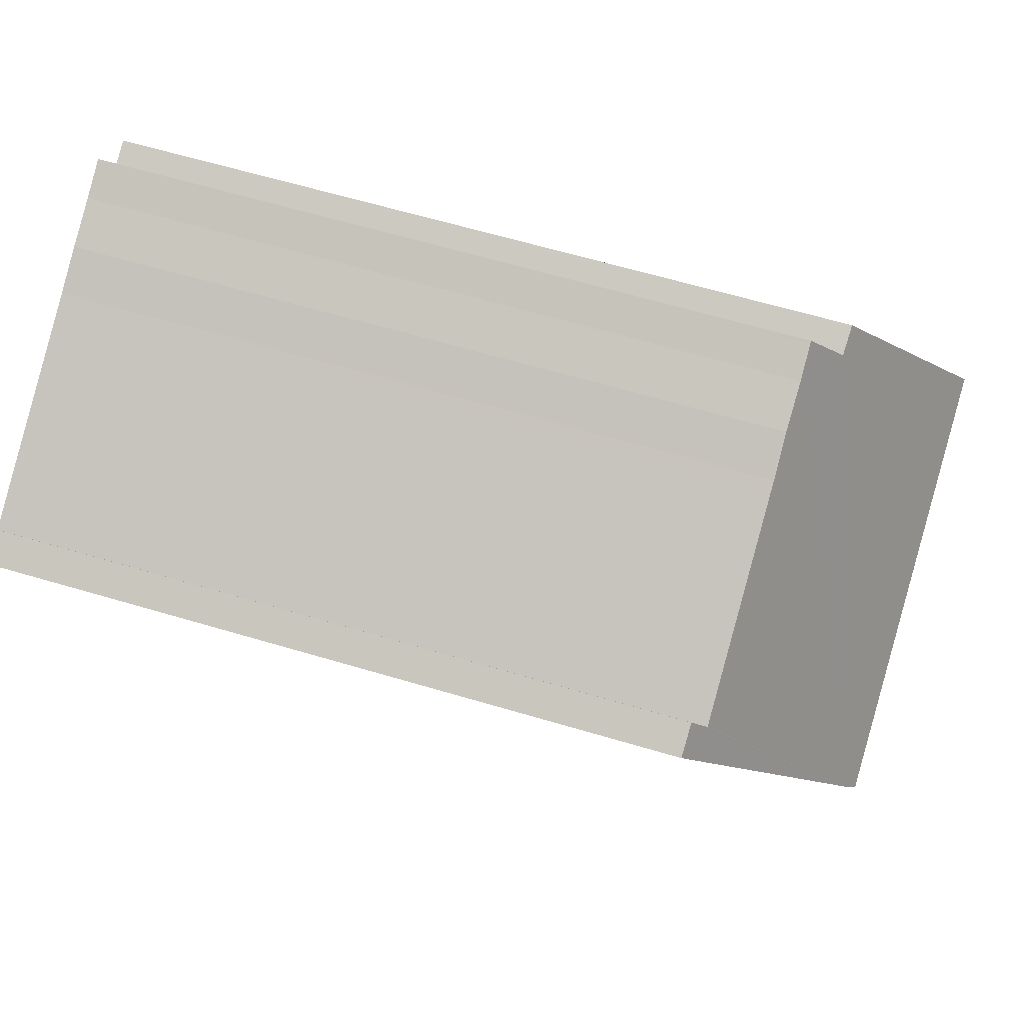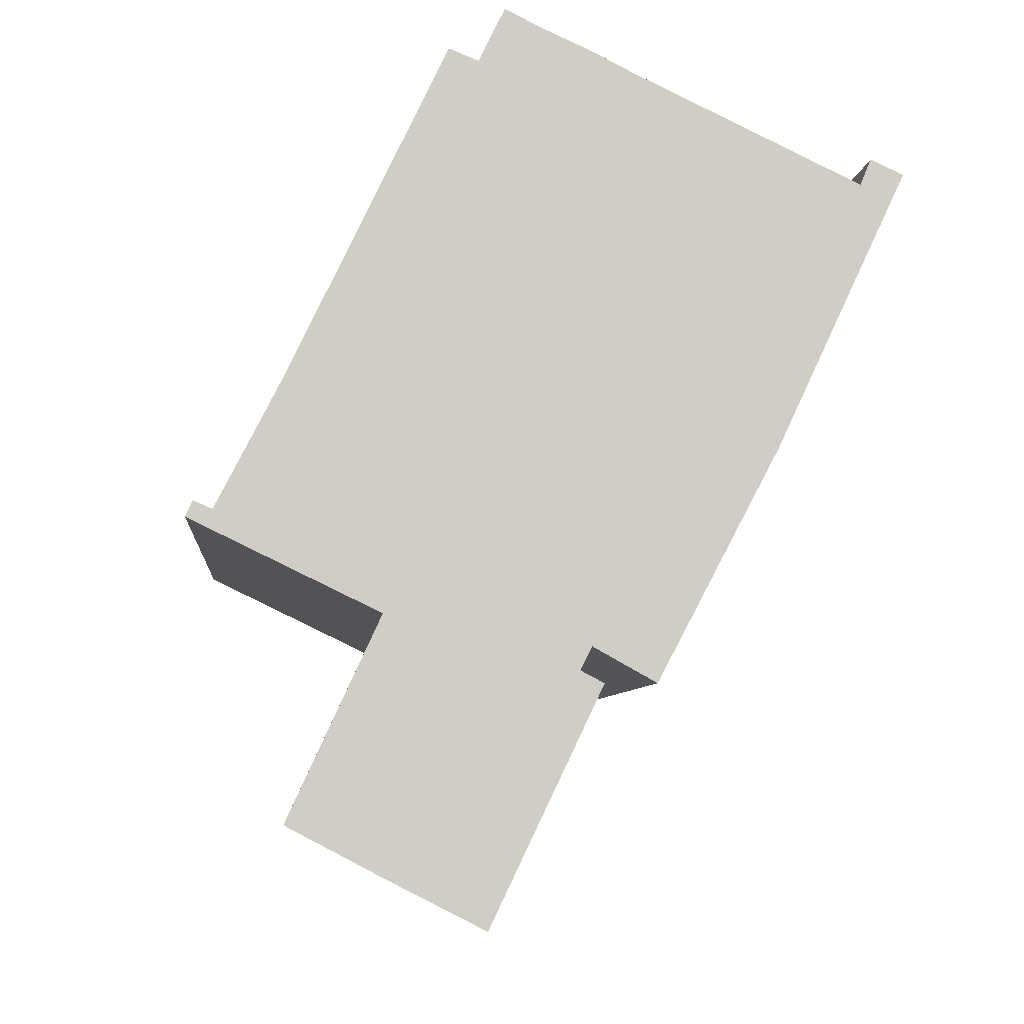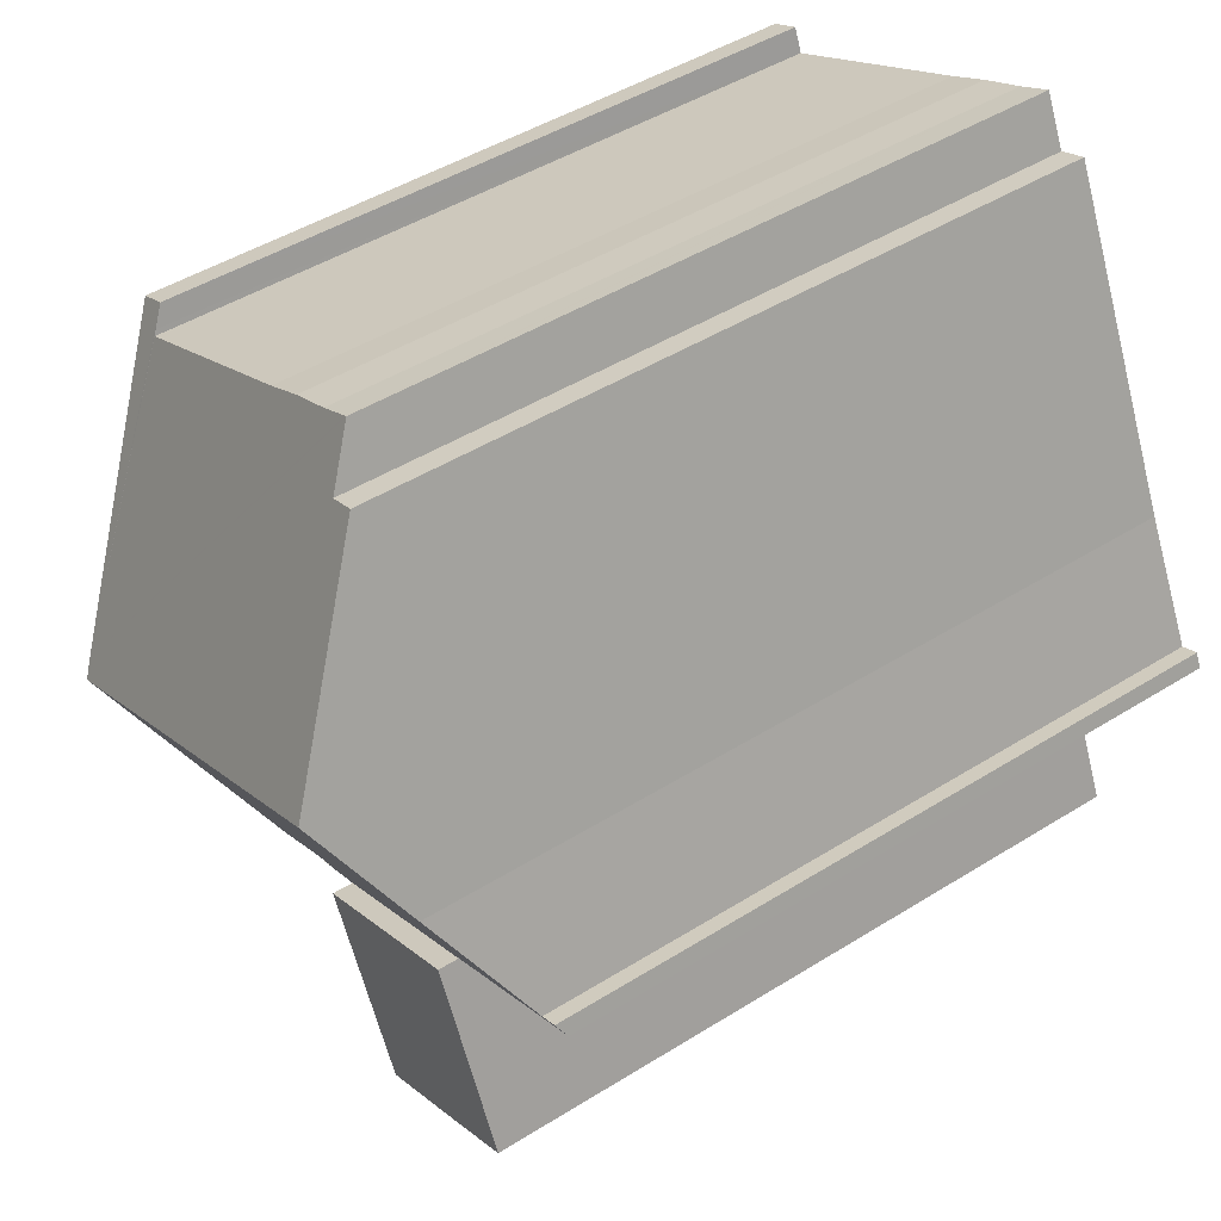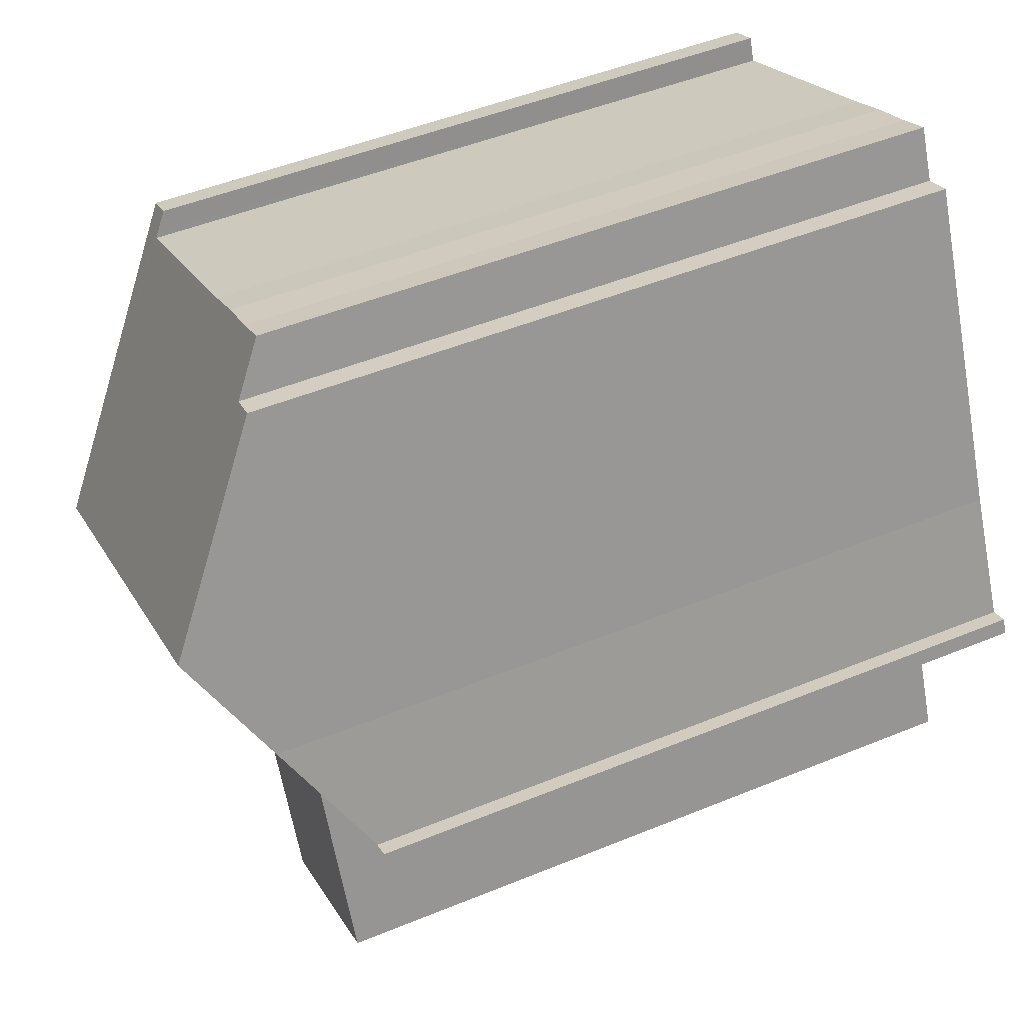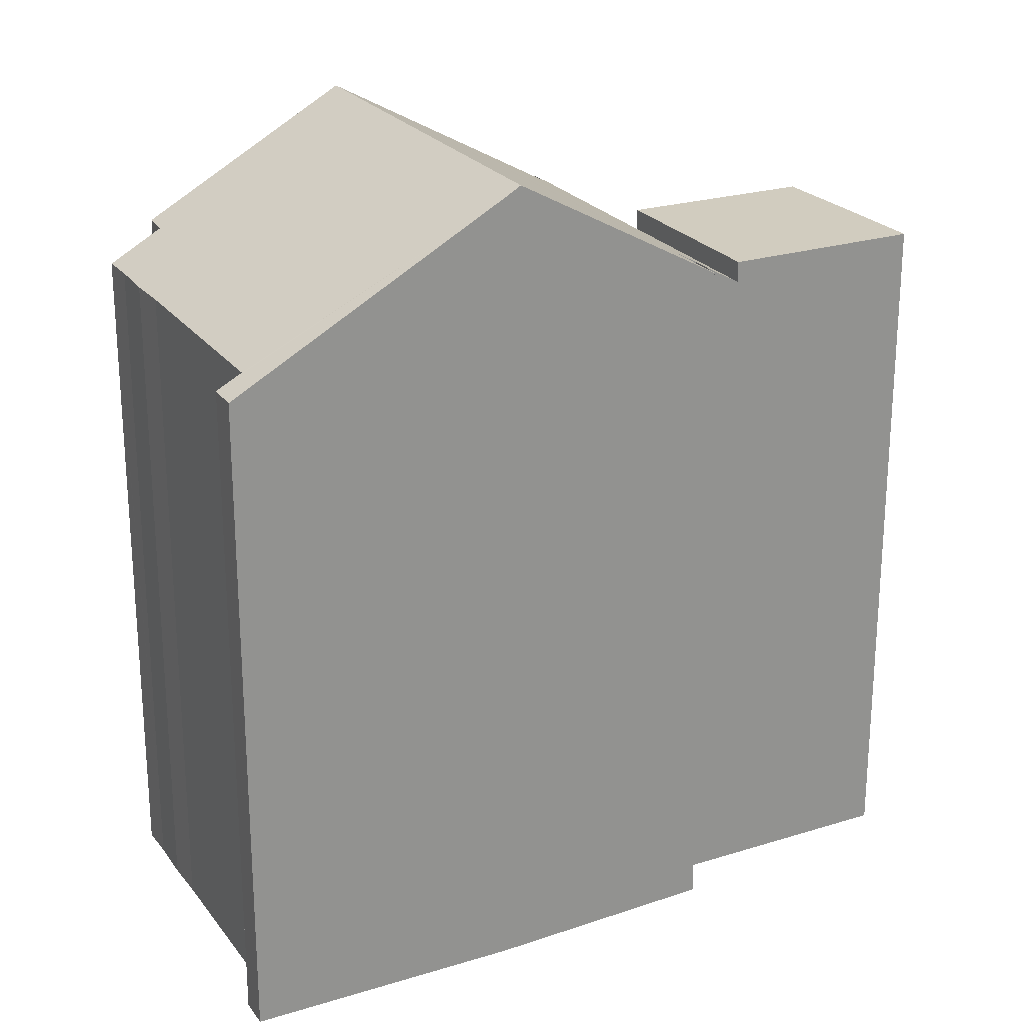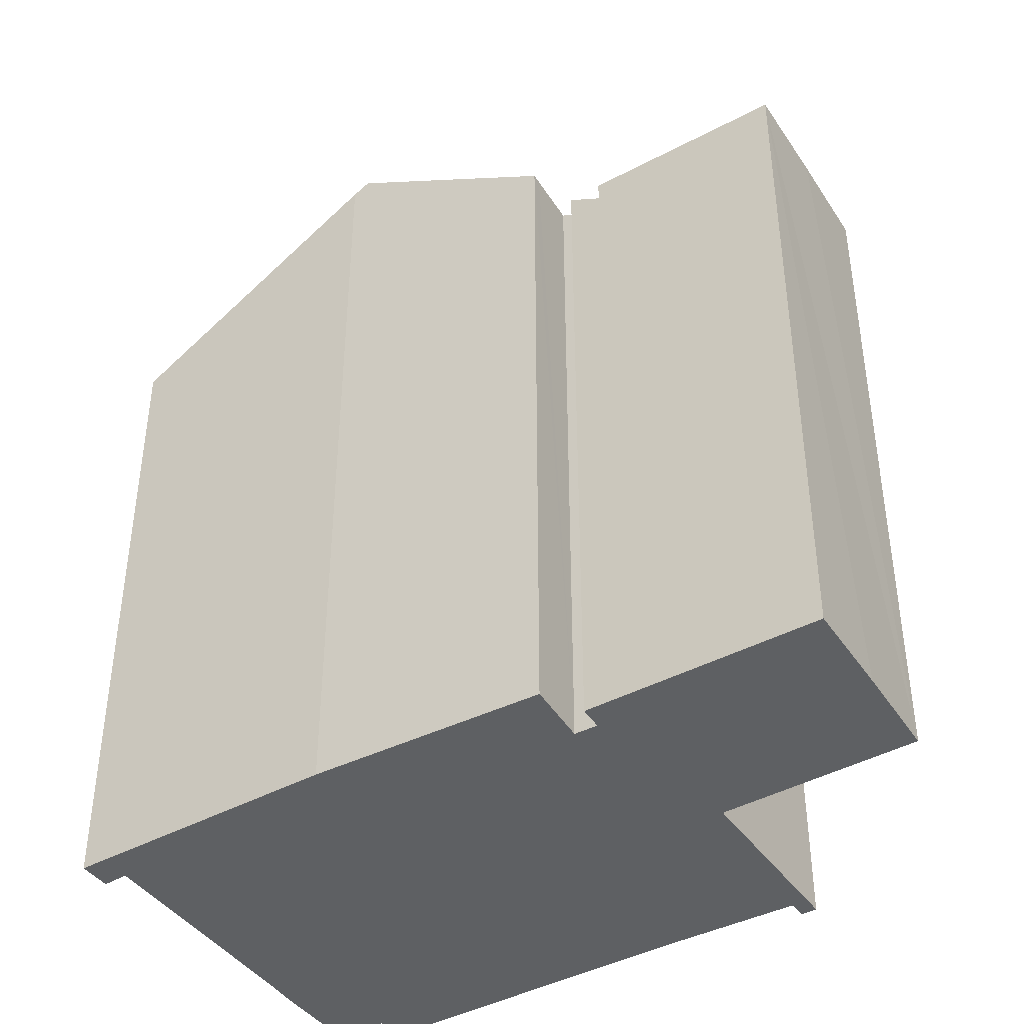
<metadata>
{"format":"obj","ext":"obj","renderer":"f3d","projection":"perspective","resolution":1024,"background":"white","views":[{"elev":62.9,"azim":106.8,"up":"+Z"},{"elev":-6.2,"azim":-4.8,"up":"+Z"},{"elev":46.9,"azim":-125.3,"up":"+Z"},{"elev":49.2,"azim":-114.4,"up":"+Z"},{"elev":24.0,"azim":88.0,"up":"+Y"},{"elev":-42.6,"azim":148.0,"up":"+Y"}]}
</metadata>
<code>
v  15.03 16.16 7.086
v  14.53 15.9 7.853
v  15.23 15.89 7.531
v  12.45 19.52 1.559
v  14.35 16.16 7.411
v  14.3 16.23 7.297
v  9.551 16.23 9.564
v  9.402 16.23 9.635
v  8.455 16.21 10.12
v  7.432 16.23 10.58
v  6.68 16.22 10.95
v  6.635 16.22 10.98
v  6.075 16.93 9.82
v  12.26 19.74 1.2
v  6.75 19.74 3.834
v  5.44 16.95 10.08
v  3.238 19.74 5.512
v  0.16 16.44 0.344
v  3.944 16.22 -1.904
v  0 16.23 9.94e-16
v  0.569 16.45 0.165
v  1.983 18.15 2.908
v  4.103 16.22 -1.981
v  8.375 16.16 -4.151
v  4.054 16.16 -2.086
v  8.213 16.62 -3.144
v  8.468 16.93 -2.645
v  9.627 16.88 -3.29
v  9.838 16.88 -3.408
v  8.726 16.61 -3.414
v  5.44 -6.173e-16 10.08
v  6.075 -6.013e-16 9.82
v  6.635 -6.721e-16 10.98
v  14.3 -4.468e-16 7.297
v  14.53 -4.809e-16 7.853
v  14.35 -4.538e-16 7.411
v  4.103 1.213e-16 -1.981
v  4.054 1.277e-16 -2.086
v  0.16 -2.106e-17 0.344
v  0 0 0
v  1.983 -1.781e-16 2.908
v  3.238 -3.375e-16 5.512
v  0.569 -1.01e-17 0.165
v  7.432 -6.478e-16 10.58
v  6.68 -6.707e-16 10.95
v  8.455 -6.194e-16 10.12
v  9.402 -5.9e-16 9.635
v  9.551 -5.856e-16 9.564
v  15.23 -4.611e-16 7.531
v  8.213 1.925e-16 -3.144
v  8.726 2.09e-16 -3.414
v  12.45 -9.546e-17 1.559
v  15.03 -4.339e-16 7.086
v  9.838 2.087e-16 -3.408
v  12.26 -7.348e-17 1.2
v  8.468 1.62e-16 -2.645
v  8.375 2.542e-16 -4.151
v  9.627 2.015e-16 -3.29
v  3.944 1.166e-16 -1.904
v  4.197 16.66 -7.442
v  6.491 16.66 -8.099
v  6.294 16.66 -8.512
v  8.375 16.66 -4.151
v  4.054 16.66 -2.086
v  2.091 16.66 -6.335
v  2.091 3.879e-16 -6.335
v  6.294 5.212e-16 -8.512
v  6.491 4.959e-16 -8.099
v  4.197 4.557e-16 -7.442
g defaultobject
f 1 2 3
f 2 1 4
f 2 4 5
f 5 4 6
f 6 4 7
f 7 4 8
f 8 4 9
f 9 4 10
f 10 4 11
f 11 4 12
f 12 4 13
f 13 4 14
f 13 14 15
f 13 15 16
f 16 15 17
f 18 19 20
f 19 18 21
f 19 21 22
f 19 22 23
f 23 24 25
f 24 23 22
f 24 22 17
f 24 17 26
f 26 17 27
f 27 17 28
f 28 17 29
f 29 17 15
f 29 15 14
f 30 24 26
f 31 13 16
f 13 31 32
f 32 12 13
f 12 32 33
f 34 5 6
f 5 34 2
f 2 34 35
f 35 34 36
f 25 37 23
f 37 25 38
f 20 39 18
f 39 20 40
f 22 16 17
f 16 22 41
f 16 41 42
f 16 42 31
f 21 41 22
f 41 21 43
f 11 44 10
f 44 11 12
f 44 12 33
f 44 33 45
f 44 9 10
f 9 44 46
f 9 47 8
f 47 9 46
f 47 7 8
f 7 47 6
f 6 47 34
f 34 47 48
f 35 3 2
f 3 35 49
f 50 30 26
f 30 50 51
f 18 43 21
f 43 18 39
f 1 52 4
f 52 1 3
f 52 3 49
f 52 49 53
f 4 29 14
f 29 4 52
f 29 52 54
f 54 52 55
f 56 26 27
f 26 56 50
f 51 24 30
f 24 51 57
f 28 56 27
f 56 28 29
f 56 29 54
f 56 54 58
f 57 25 24
f 25 57 38
f 37 19 23
f 19 37 20
f 20 37 40
f 40 37 59
f 51 50 57
f 57 37 38
f 37 57 42
f 42 57 31
f 31 57 50
f 31 50 56
f 31 56 58
f 31 58 54
f 31 54 55
f 31 55 32
f 32 55 33
f 33 55 45
f 45 55 44
f 44 55 46
f 46 55 47
f 47 55 52
f 47 52 34
f 34 52 53
f 47 34 48
f 34 53 36
f 36 53 35
f 35 53 49
f 59 39 40
f 39 59 43
f 43 59 41
f 41 59 42
f 42 59 37
f 60 61 62
f 61 60 63
f 63 60 64
f 64 60 65
f 66 64 65
f 64 66 38
f 38 63 64
f 63 38 57
f 57 61 63
f 61 57 62
f 62 57 67
f 67 57 68
f 60 66 65
f 66 60 62
f 66 62 69
f 69 62 67
f 66 57 38
f 57 66 69
f 57 69 68
f 68 69 67

</code>
